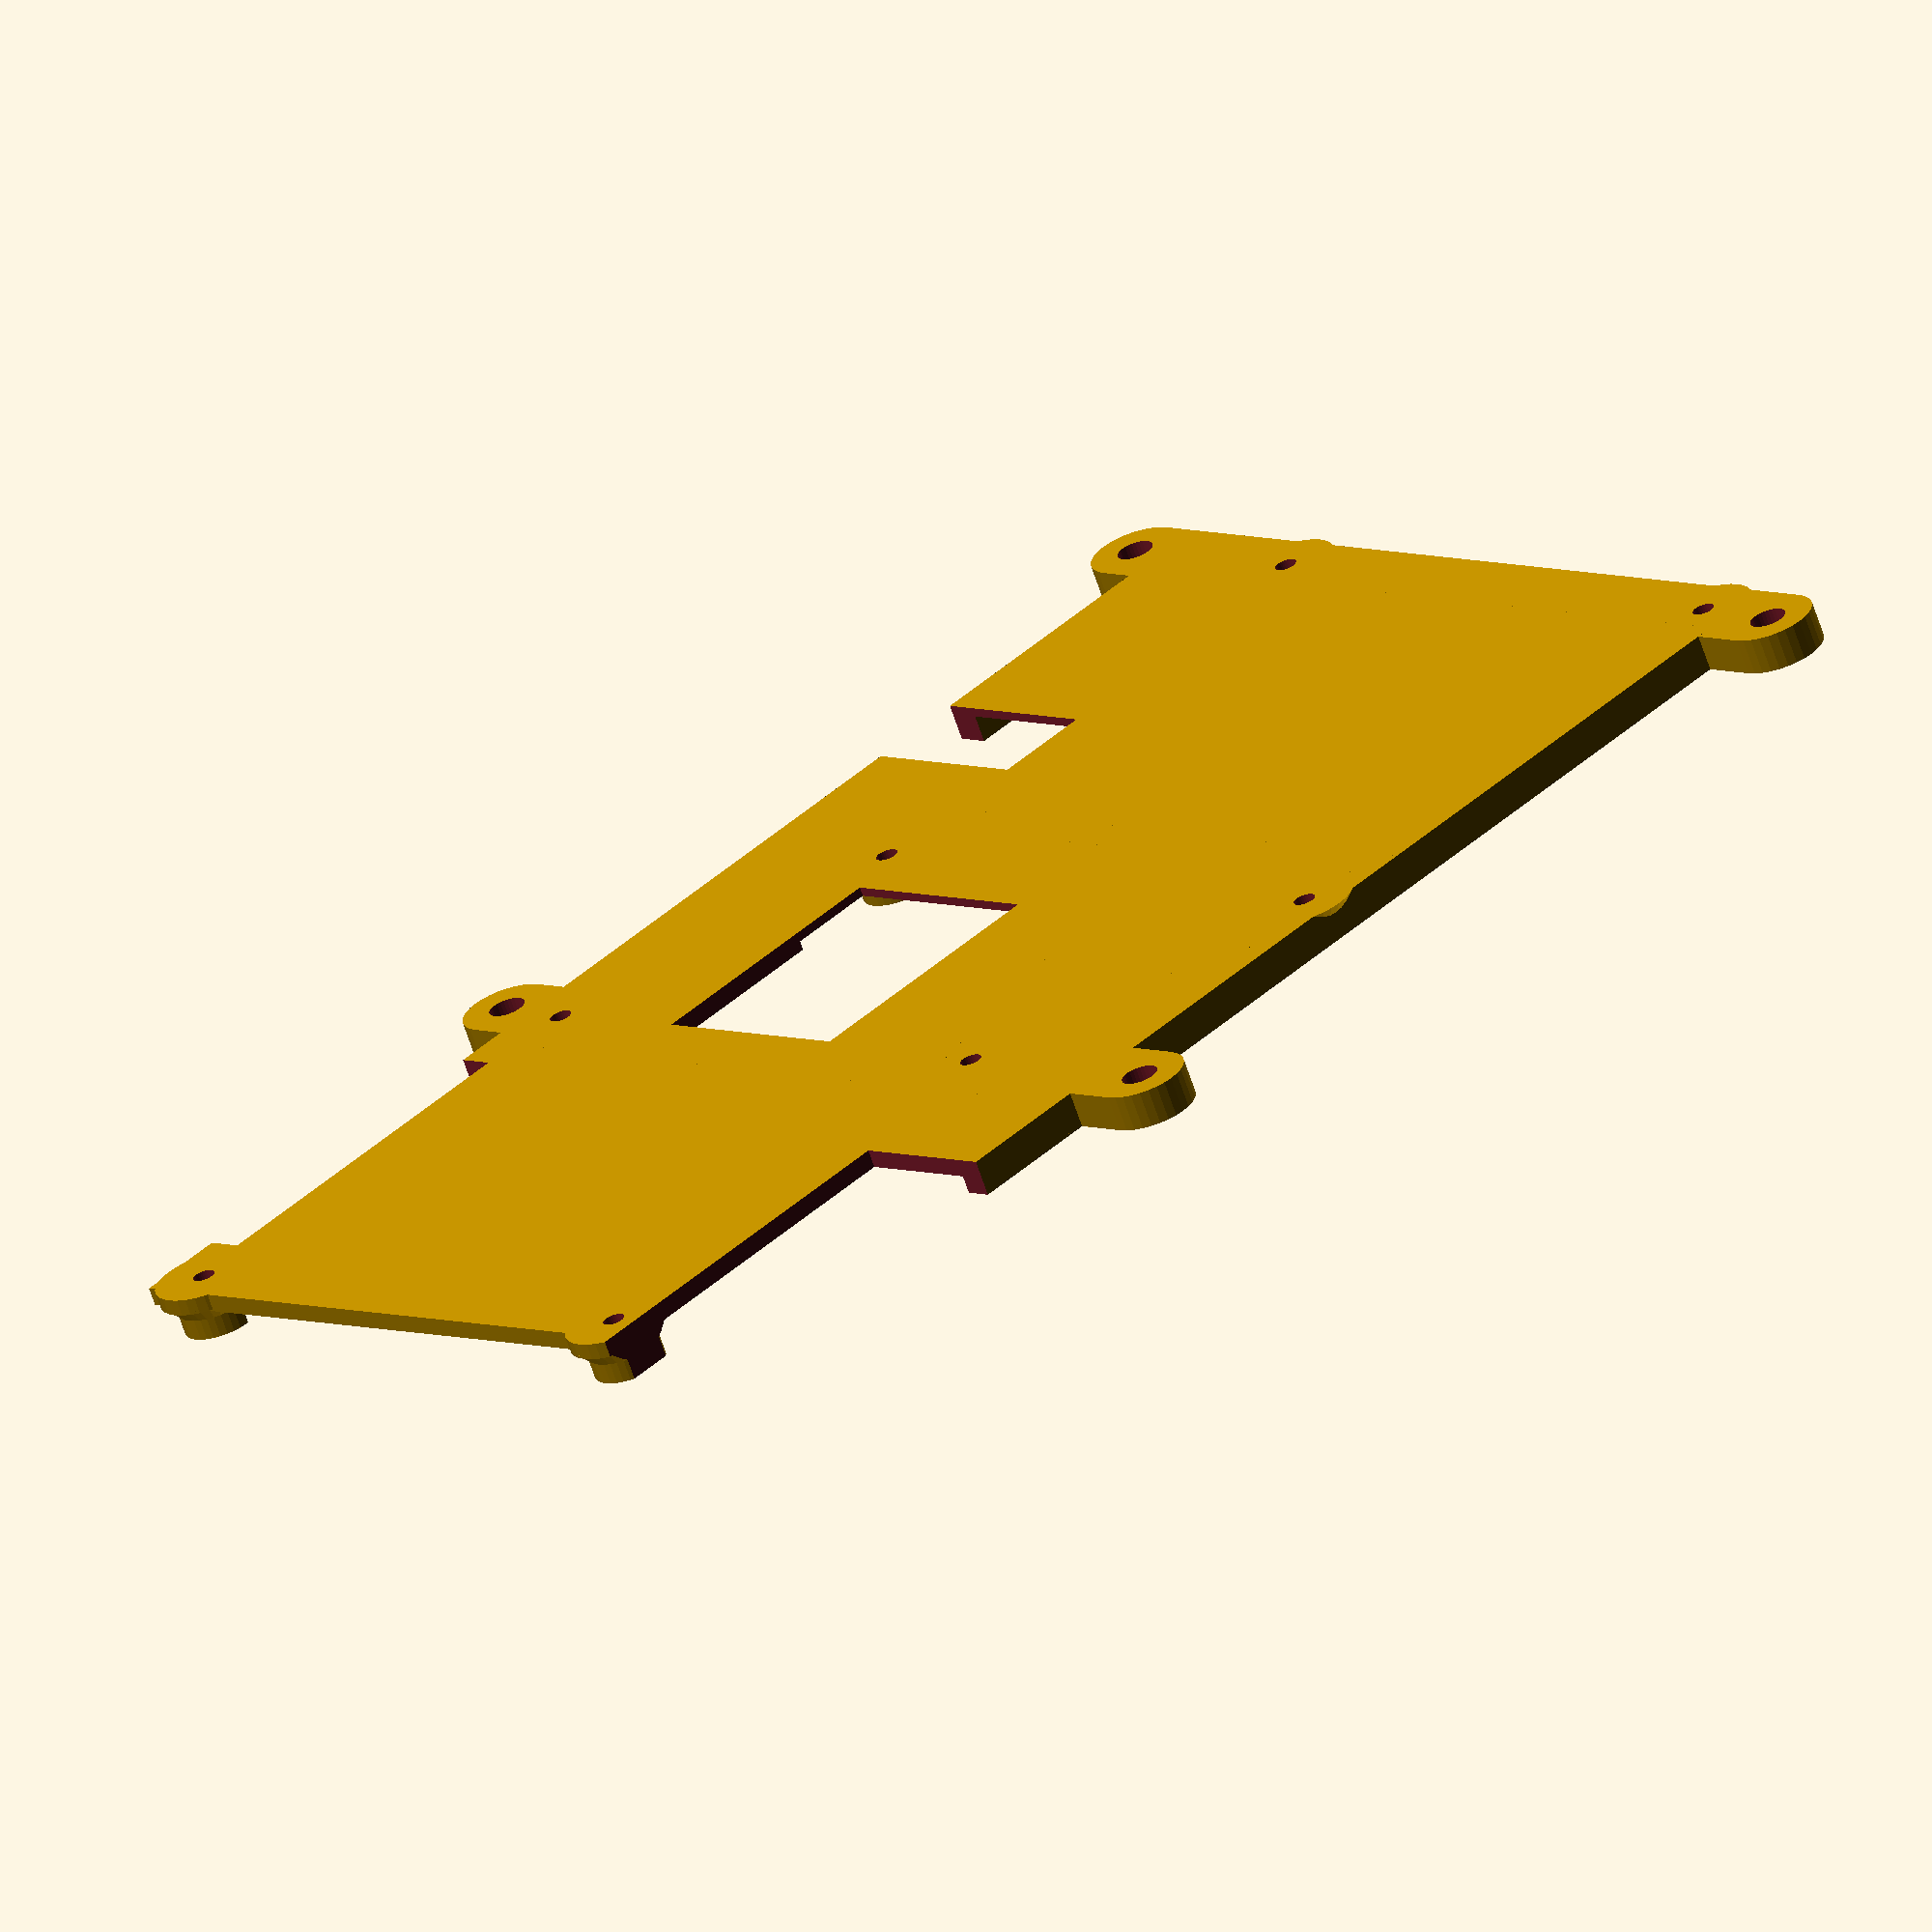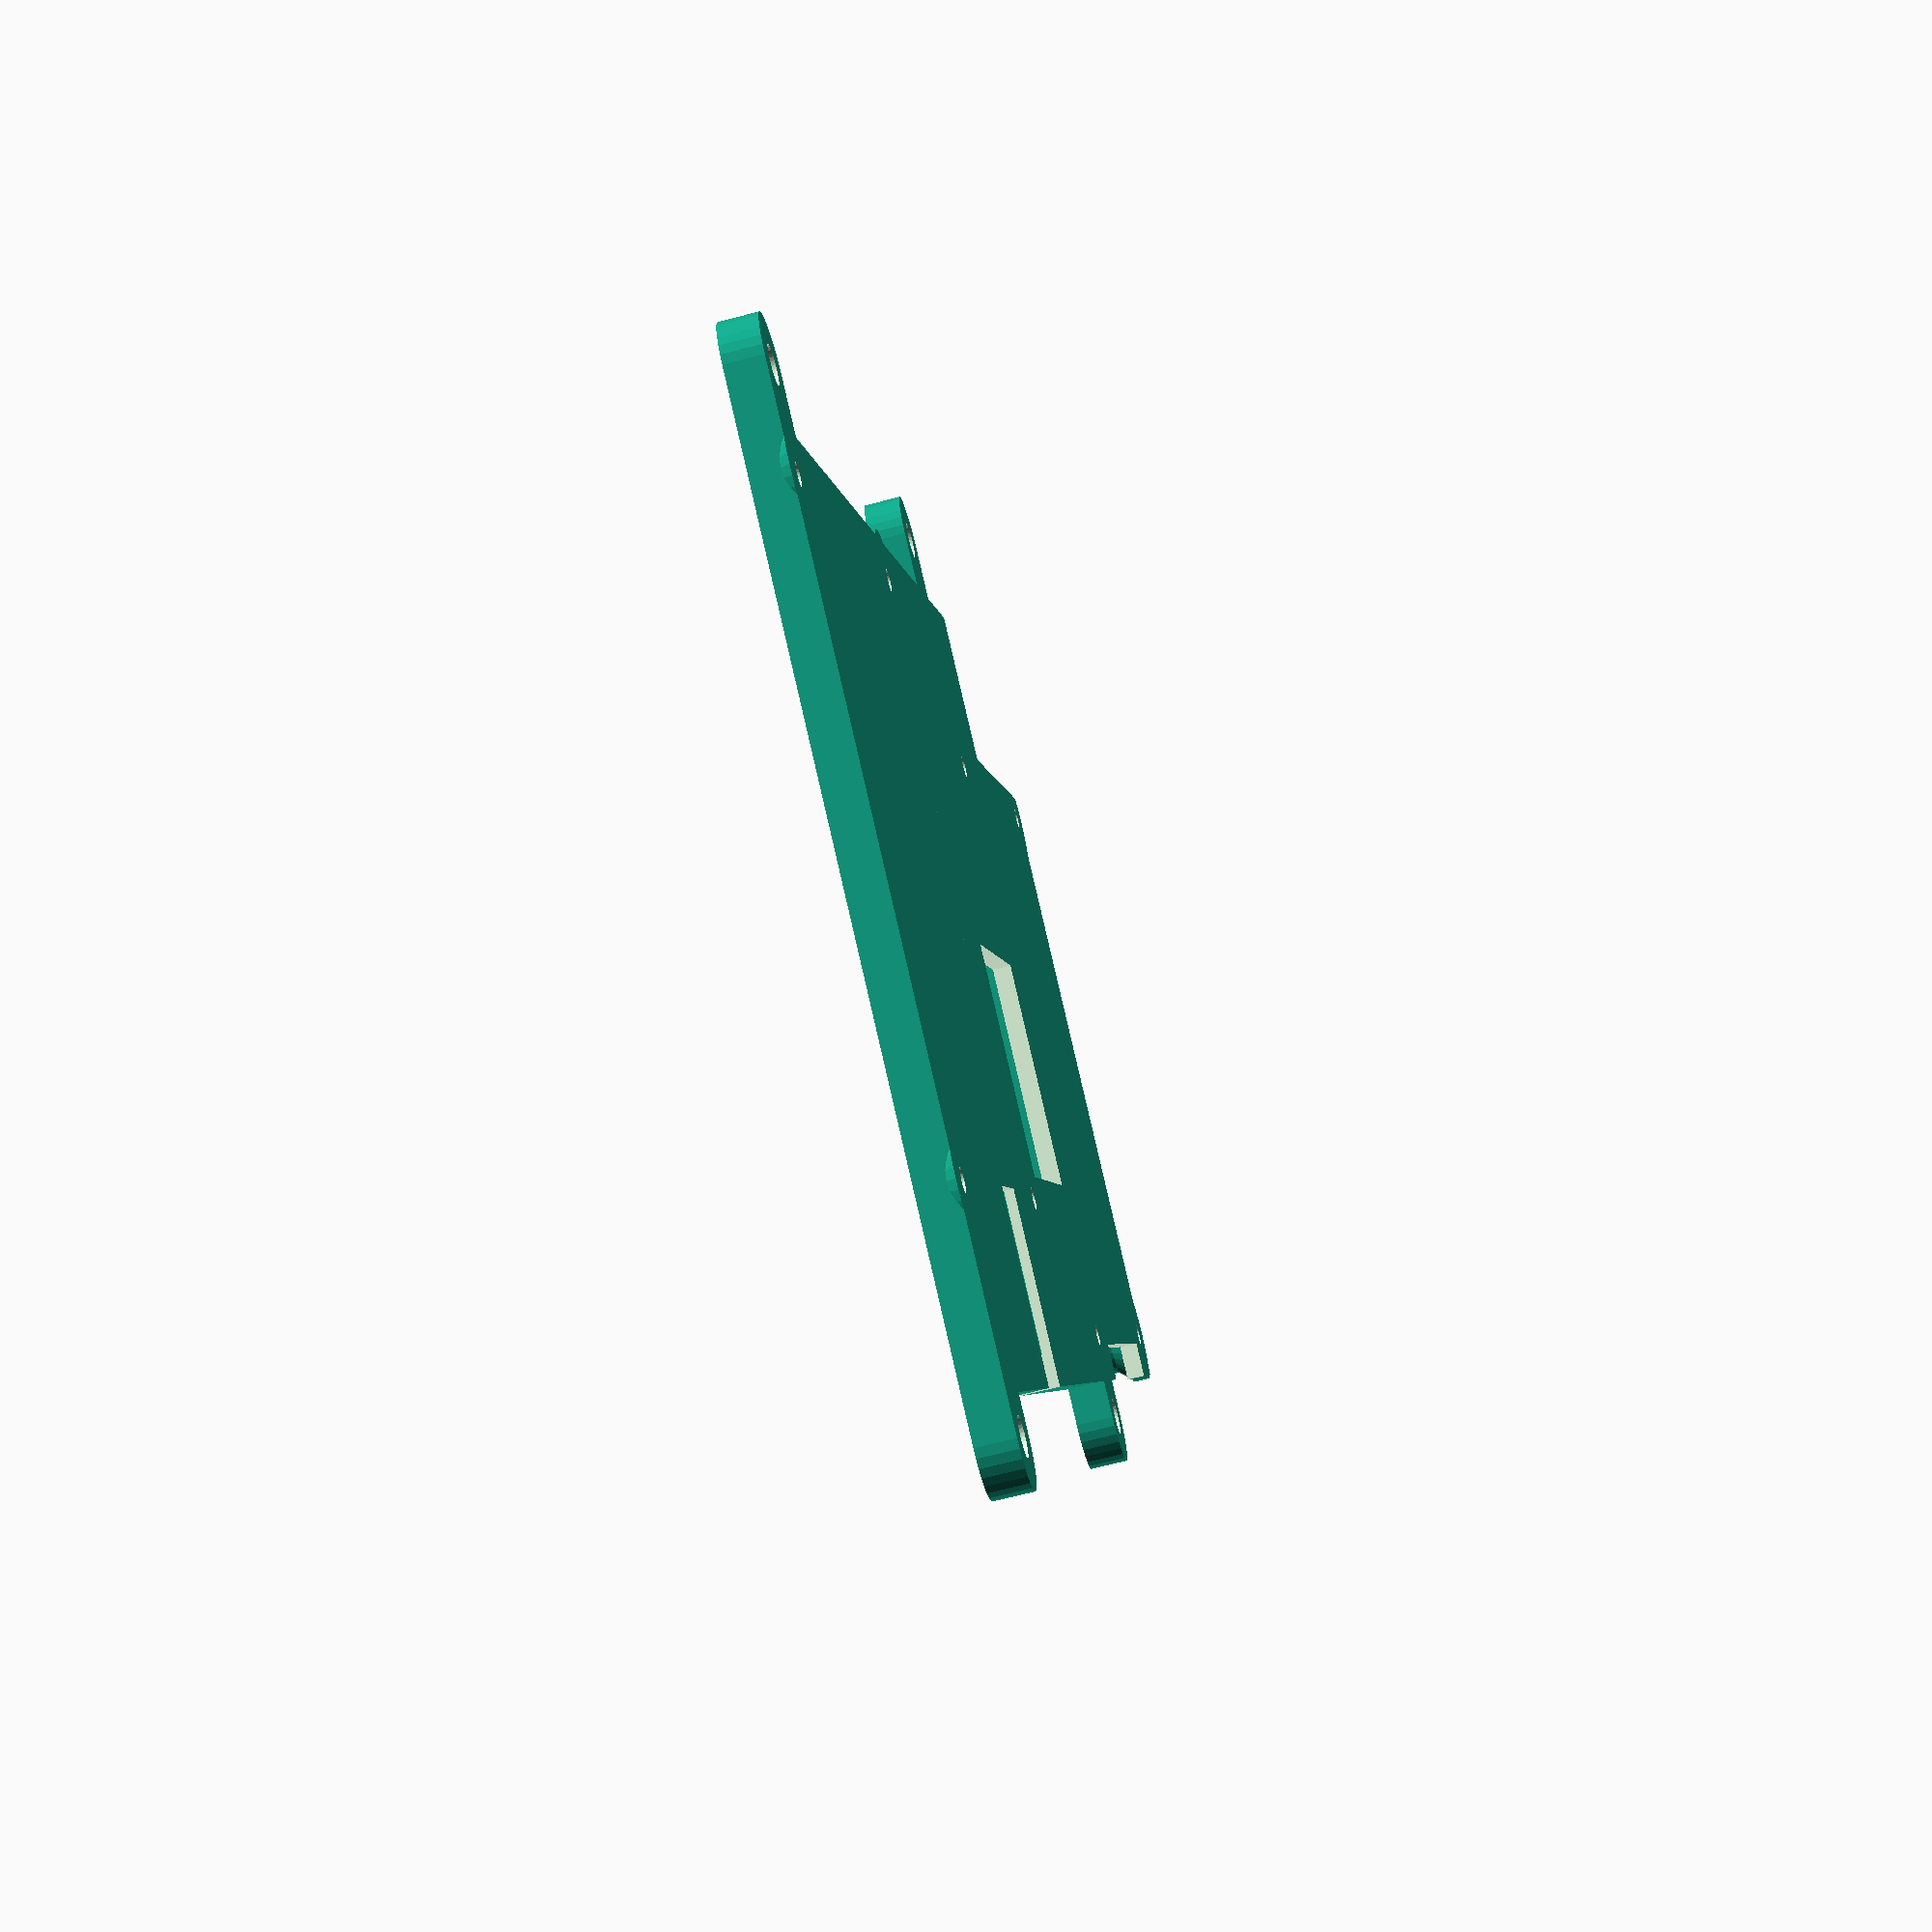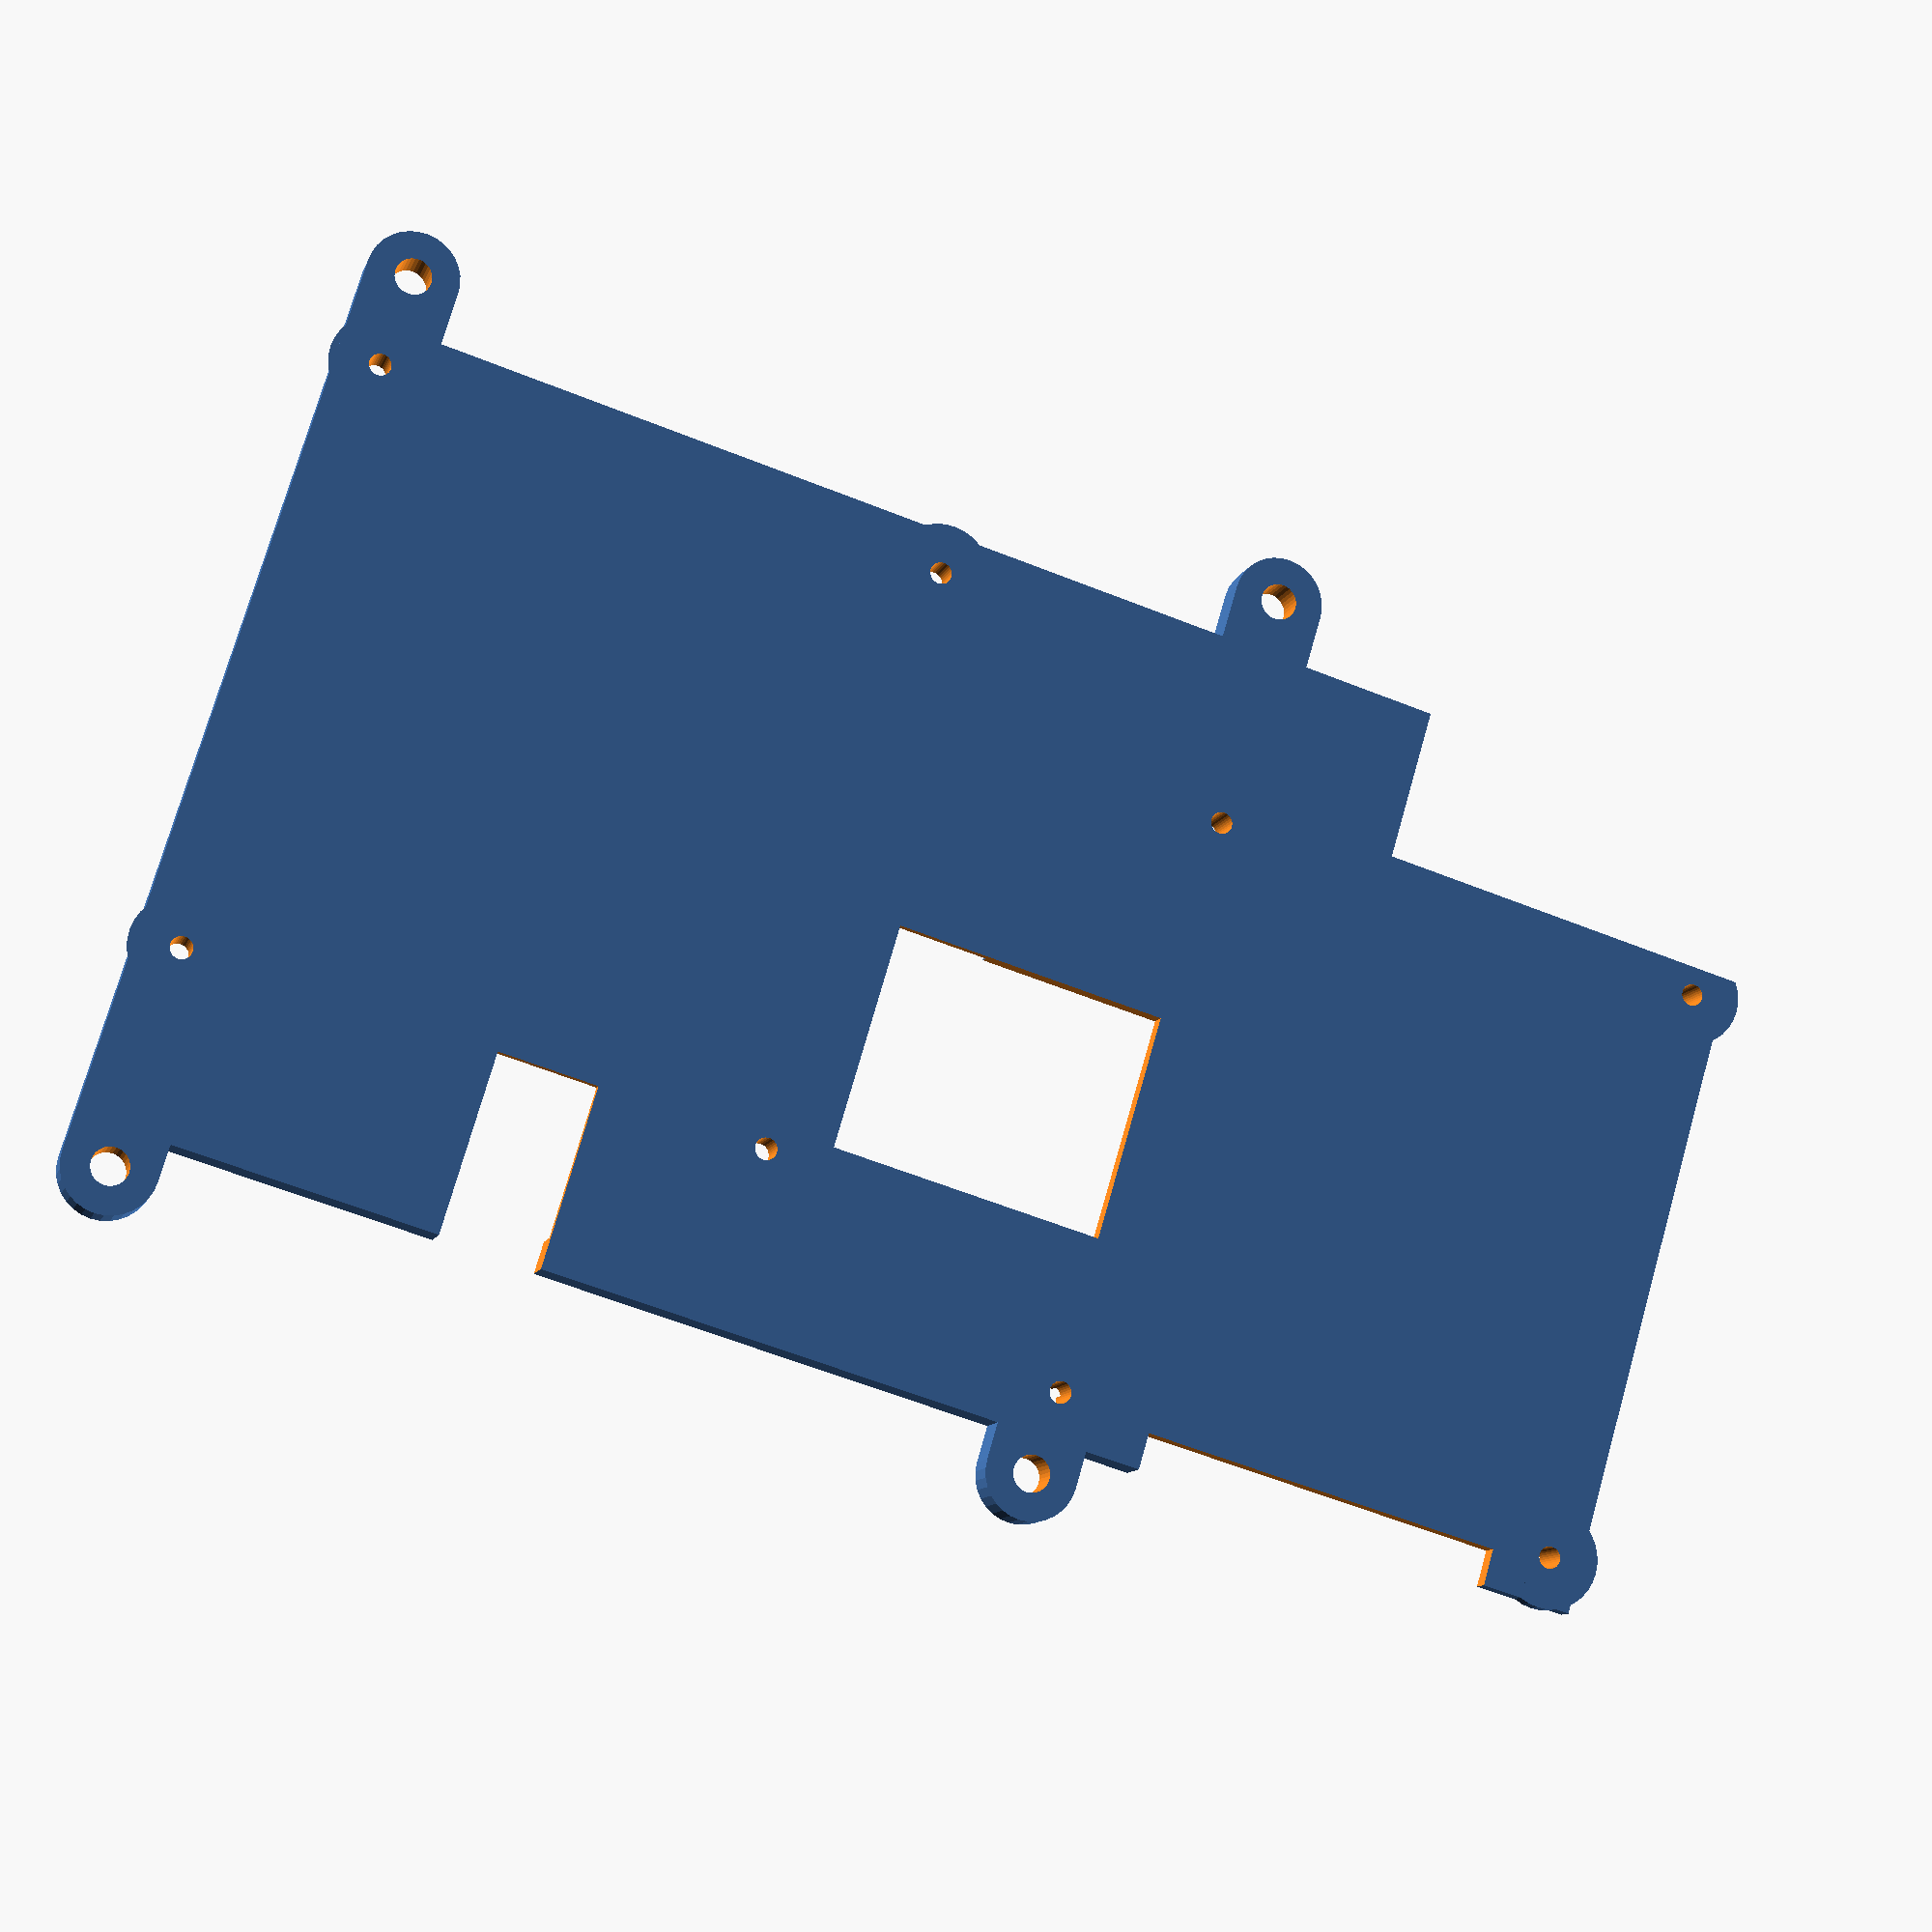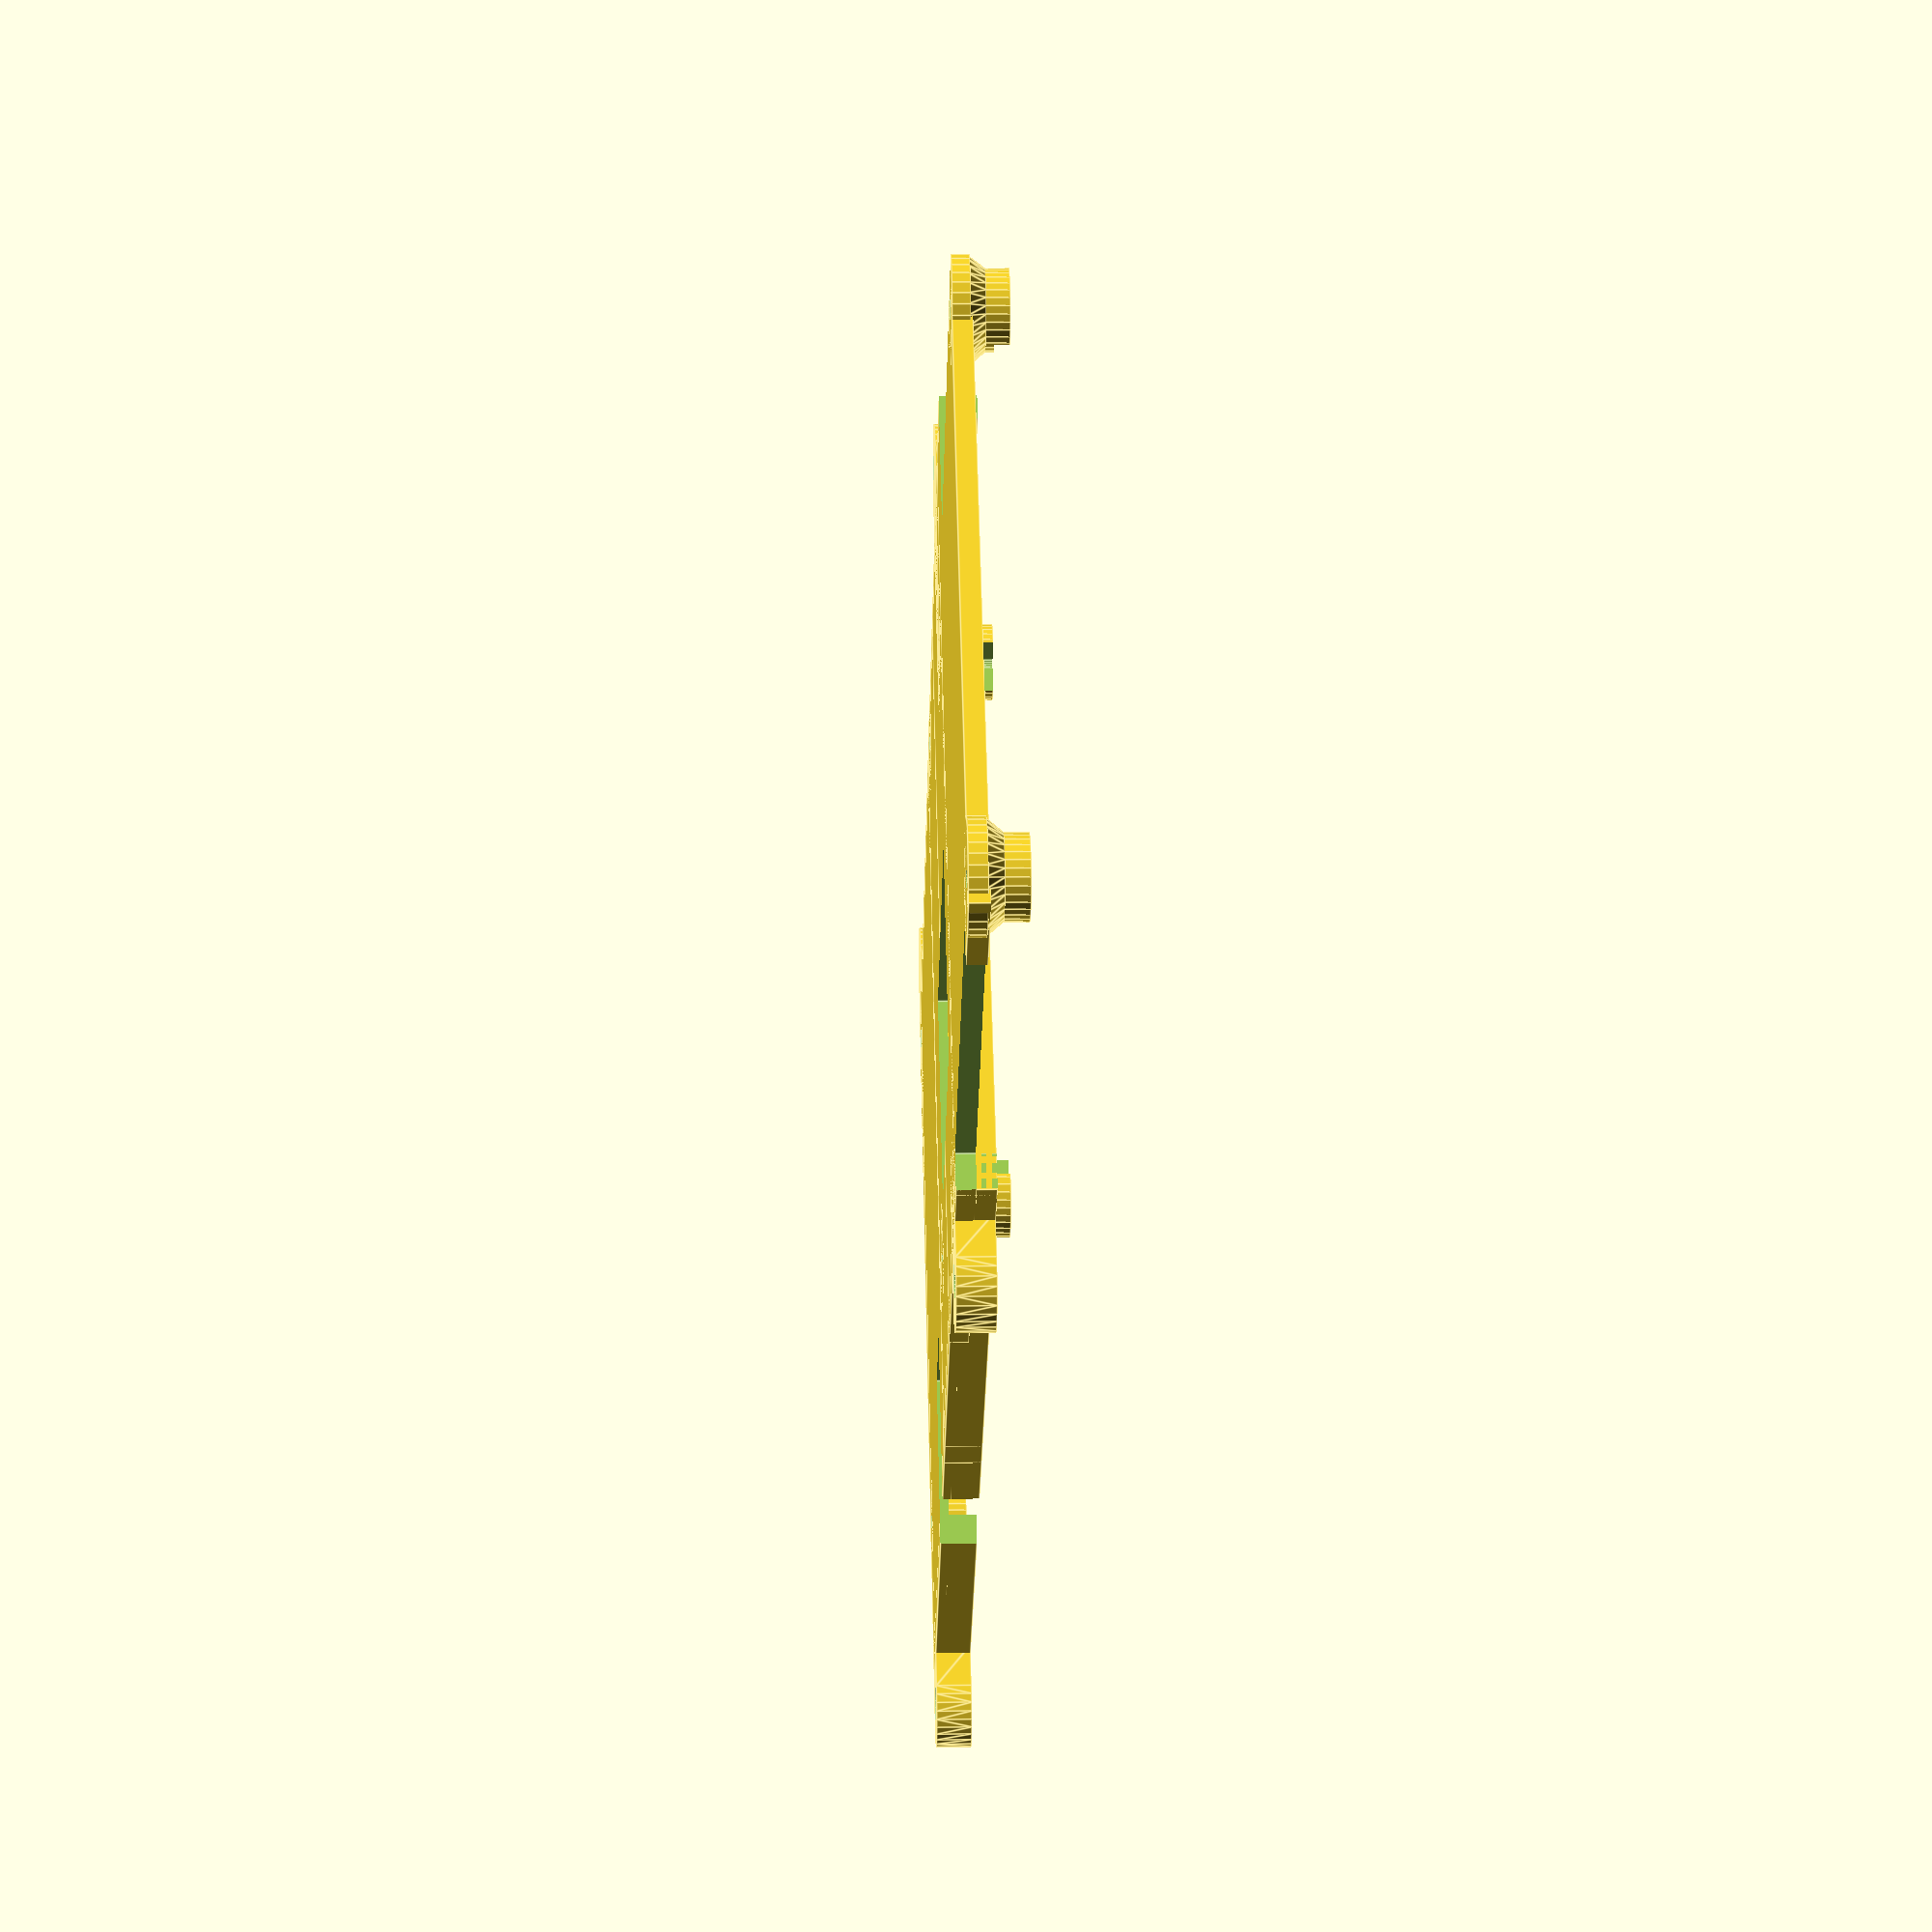
<openscad>
$fn = 32;

module foot(inner = false, h=4) {
  difference() {
    if(!inner) {
      cylinder(d=8, h=h);
      if(h > 5) {
        cylinder(d=11, h=1.8);
        translate([0,0,1.5]) cylinder(d1=11, d2=8, h=1.8);
      } else {
        cylinder(d1=11, d2=8, h=1.8);
      }
    }
    translate([0,0,-0.01]) cylinder(r=1.2, h=h+1);
  }
}

refshiftx = 0.2;
refshifty = 4.5;

module feet(inner = false) {
  translate([-0.5+refshiftx,0+refshifty,0]) foot(inner);
  translate([67-4+refshiftx,0+refshifty,0]) foot(inner);
  translate([-0.5+refshiftx,70-4+refshifty,0]) foot(inner);
  translate([67-4+refshiftx,70-4+refshifty,0]) foot(inner);
}

feet();

module hold(r=2) {
  difference() {
    y = -6;
    union() {
      hull() {
        translate([0,y,0]) cylinder(r=5, h=4);
        translate([0,y+25,0]) cylinder(r=5, h=4);
      }
      hull() {
        translate([0,y+100,0]) cylinder(r=5, h=4);
        translate([0,y+95,0]) cylinder(r=5, h=4);
      }
    }
    translate([0,y,-0.01]) cylinder(r=r, h=5);
    translate([0,y+100,-0.01]) cylinder(r=r, h=5);
  }
}

difference() {
  play = 0.9;
  union() {
    translate([-5,0,0]) cube([166,90,1]);
    translate([80,0,0]) cube([81,90,2]);
    
    
    translate([-5,0,0]) cube([168,3,4]);
    translate([-5,86.5,0]) cube([115,3.5,4]);
    translate([-5,0,0]) cube([8,90,4]);
    translate([107,0,0]) cube([4,90,4]);
    translate([53,0,0]) cube([4,90,4]);
    
    translate([67-4+38.5-play,21-play,0]) foot(h=5.6);
    translate([67-4+38.5+55+play,21-play,0]) foot(h=5.6);
    translate([67-4+38.5-play,21+63+play,0]) foot(h=5.6);
    translate([67-4+38.5+55+play,21+63+play,0]) foot(h=5.6);
    
    translate([0,0,0]) hold();
    translate([100,0,0]) hold();
  }

  translate([67-4+38.5-play,21-play,0]) foot(true, h=5.6);
  translate([67-4+38.5+55+play,21-play,0]) foot(true, h=5.6);
  translate([67-4+38.5-play,21+63+play,0]) foot(true, h=5.6);
  translate([67-4+38.5+55+play,21+63+play,0]) foot(true, h=5.6);
  
  feet(inner = true);
  play2=0.5;
  translate([67-4+38.5-play2,21-play2,4.1]) cube([55+2*play2,63+2*play2,2]);
  
  translate([70,43,-1]) cube([30,25,5]);
  translate([120,-10,-1]) cube([50,27,10]);
  translate([33.5,70,-1]) cube([11,25,10]);
  translate([111,86,-1]) cube([40,25,10]);
}
    
*translate([56.5,0,0]) hold(1.2);
*translate([156.5,0,0]) hold(1.2);
</openscad>
<views>
elev=66.7 azim=45.2 roll=198.5 proj=o view=solid
elev=248.3 azim=63.3 roll=75.3 proj=p view=wireframe
elev=191.1 azim=343.5 roll=15.5 proj=p view=wireframe
elev=347.8 azim=224.7 roll=268.1 proj=p view=edges
</views>
